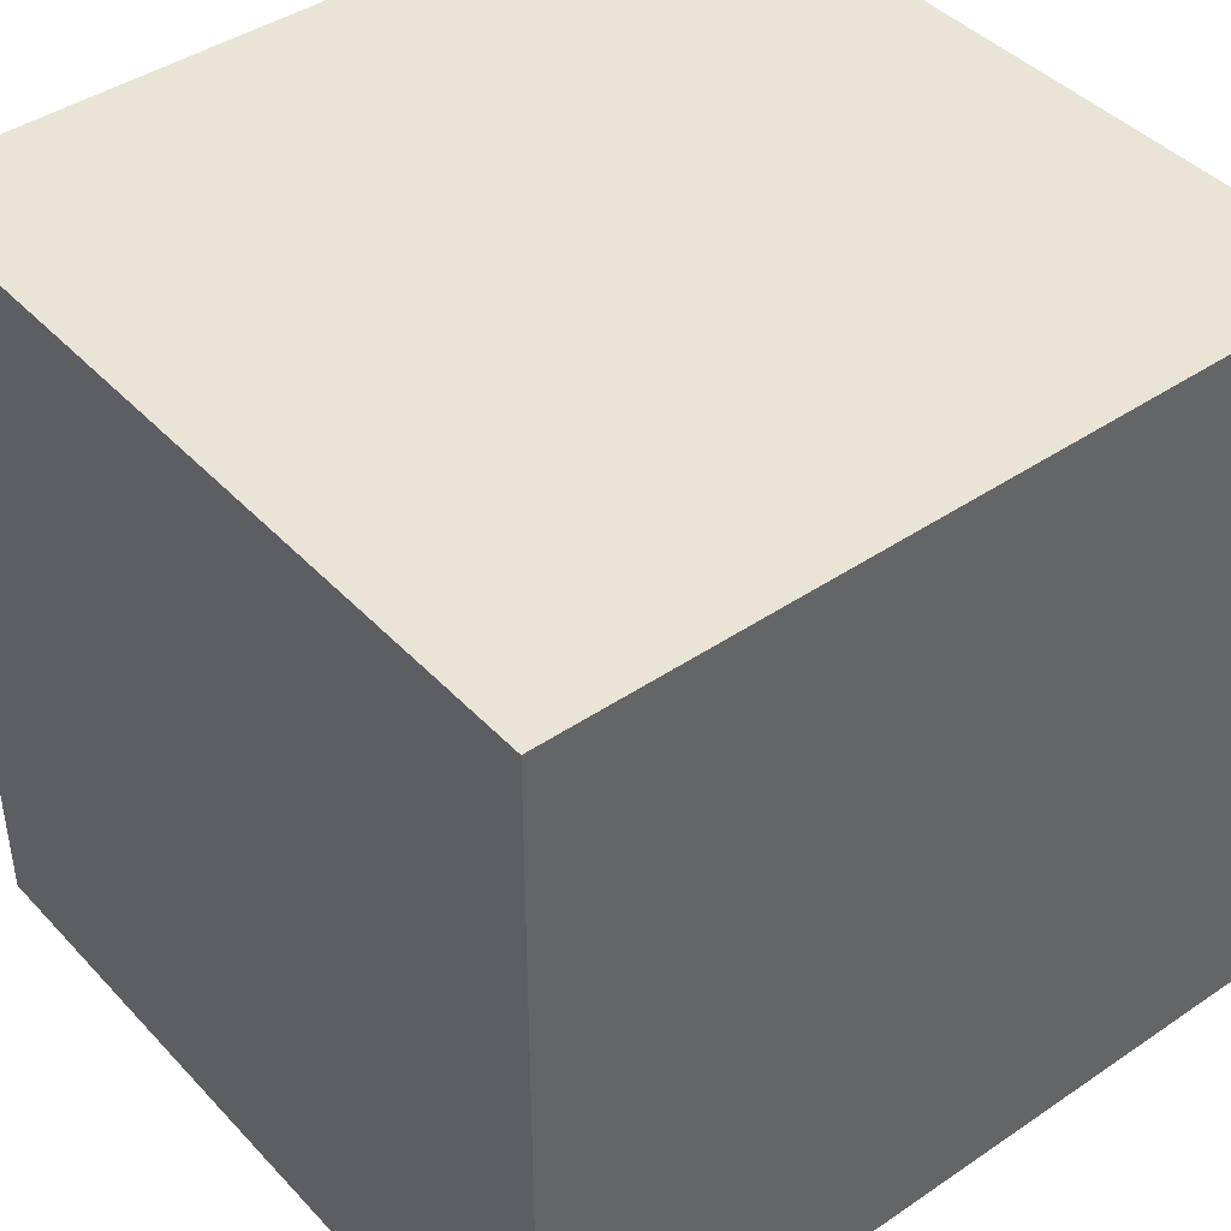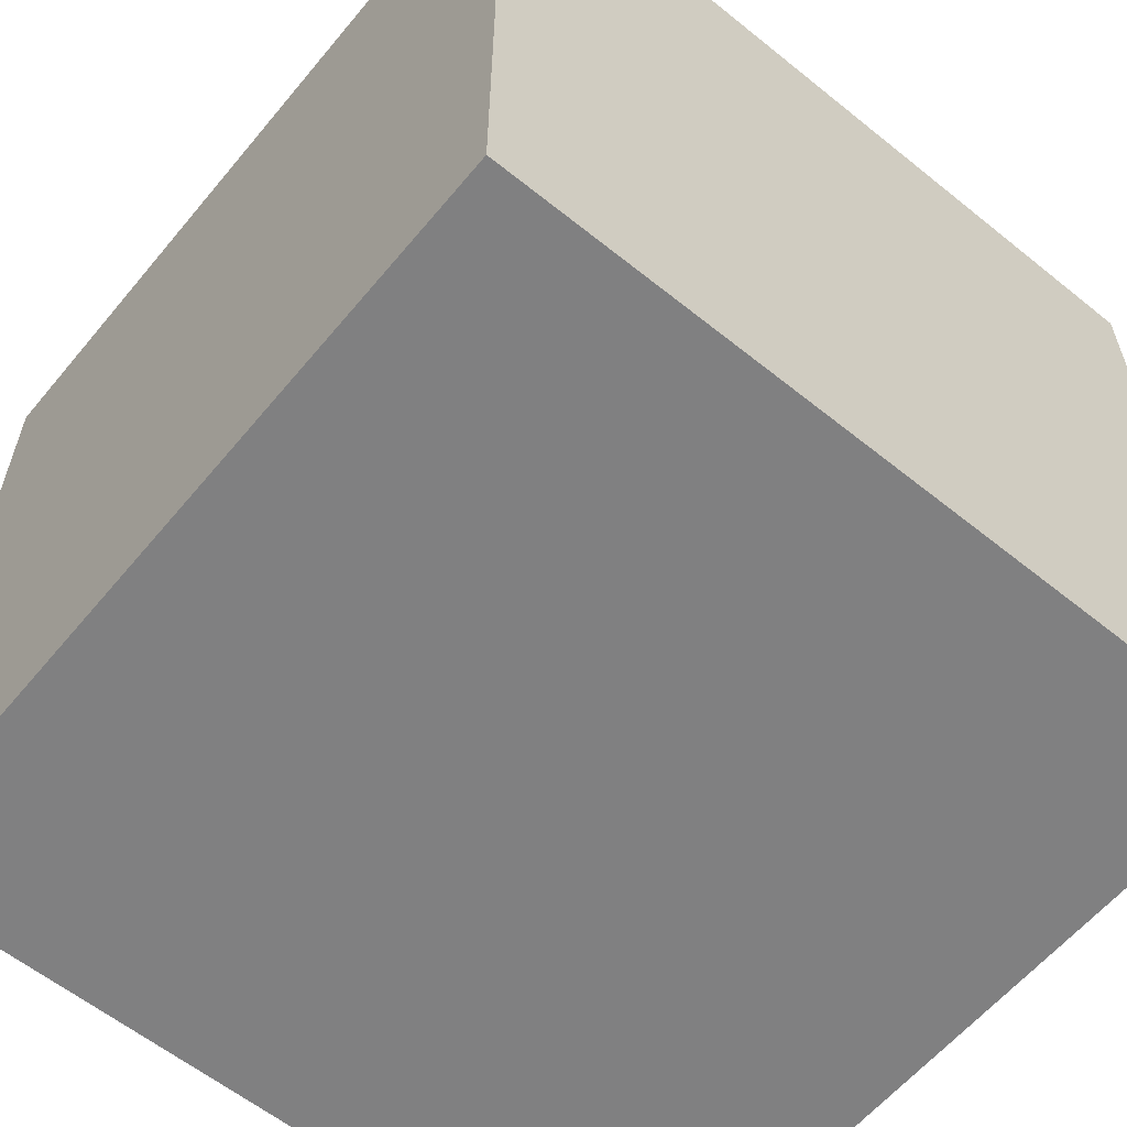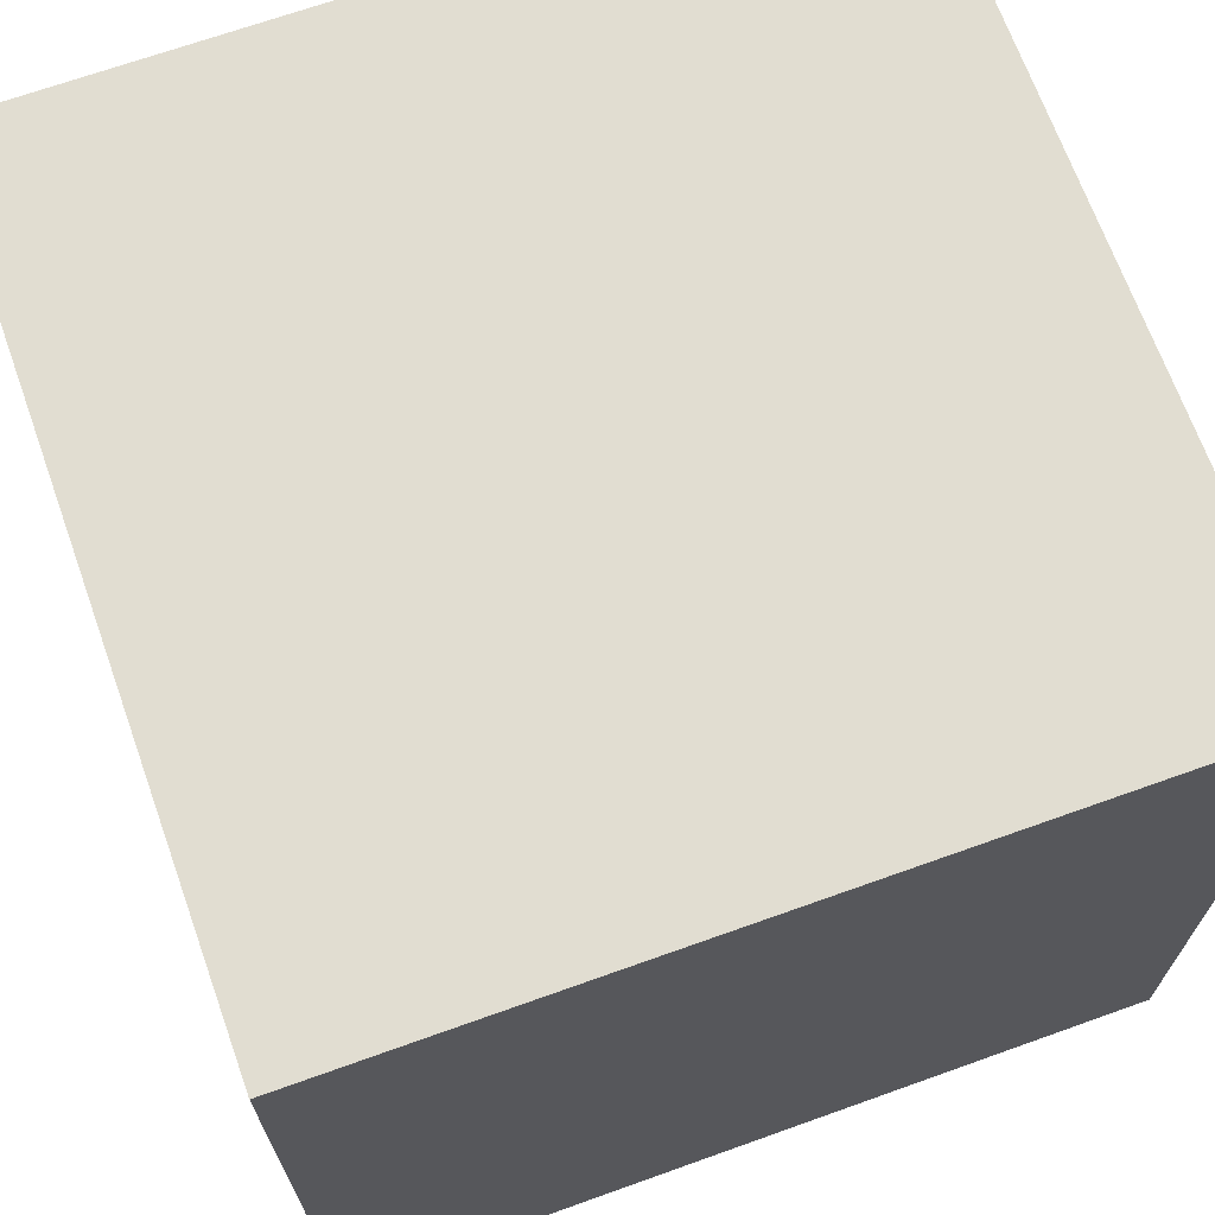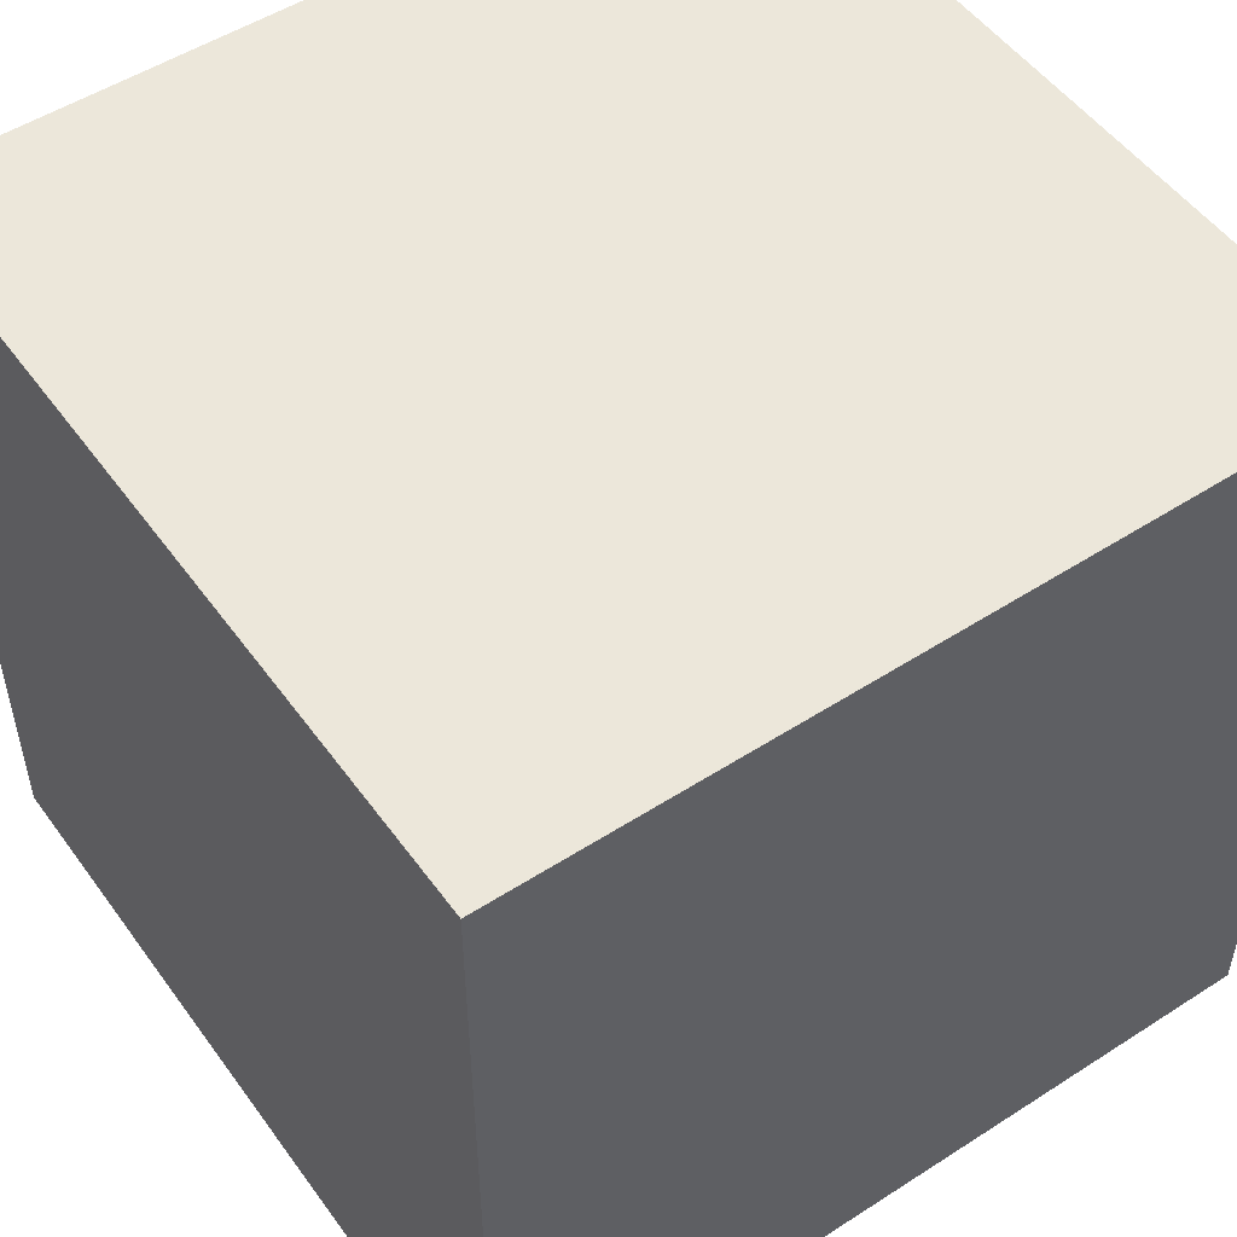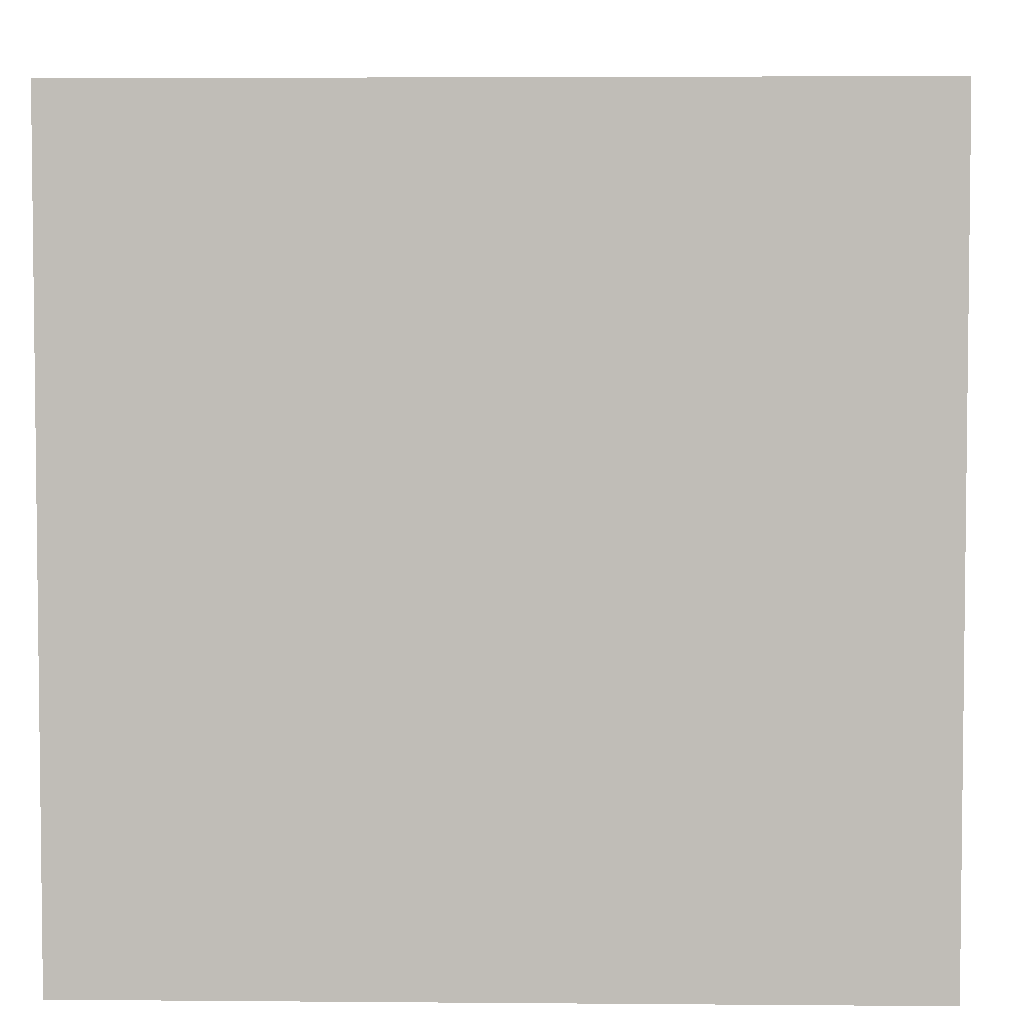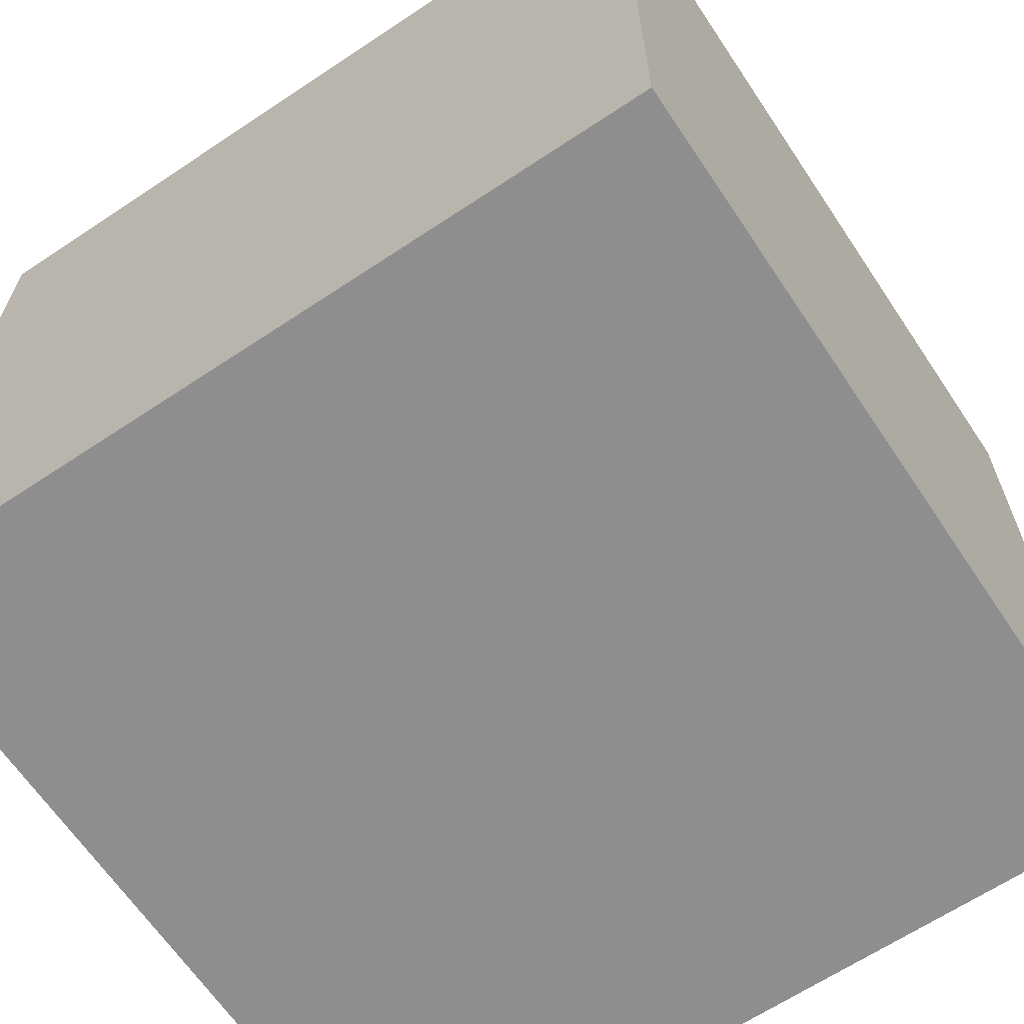
<metadata>
{"format":"obj","ext":"obj","renderer":"f3d","projection":"perspective","resolution":1024,"background":"white","views":[{"elev":42.7,"azim":51.0,"up":"+Z"},{"elev":-60.0,"azim":-129.5,"up":"+Z"},{"elev":68.8,"azim":70.3,"up":"+Z"},{"elev":51.7,"azim":-34.9,"up":"+Y"},{"elev":4.2,"azim":91.6,"up":"+Z"},{"elev":-65.0,"azim":33.8,"up":"+Z"}]}
</metadata>
<code>
o
v -0.3 0 0.3
v -0.3 0 -0.4
v -0.3 0.1 0.2
v -0.3 0.1 0.1
v -0.3 0.2 0.2
v -0.3 0.2 0.1
v -0.3 0.5 -0.2
v -0.3 0.5 -0.3
v -0.3 0.6 -0.2
v -0.3 0.6 -0.3
v -0.3 0.7 0.3
v -0.3 0.7 -0.4
v 0.4 0 0.3
v 0.4 0 -0.4
v 0.4 0.3 0
v 0.4 0.3 -0.1
v 0.4 0.4 0
v 0.4 0.4 -0.1
v 0.4 0.7 0.3
v 0.4 0.7 -0.4
v -0.3 0 0.3
v -0.3 0.7 0.3
v -0.2 0.1 0.3
v -0.2 0.2 0.3
v -0.2 0.3 0.3
v -0.2 0.4 0.3
v -0.2 0.5 0.3
v -0.2 0.6 0.3
v -0.1 0.1 0.3
v -0.1 0.2 0.3
v -0.1 0.3 0.3
v -0.1 0.4 0.3
v -0.1 0.5 0.3
v -0.1 0.6 0.3
v 0.2 0.1 0.3
v 0.2 0.2 0.3
v 0.2 0.3 0.3
v 0.2 0.4 0.3
v 0.2 0.5 0.3
v 0.2 0.6 0.3
v 0.3 0.1 0.3
v 0.3 0.2 0.3
v 0.3 0.3 0.3
v 0.3 0.4 0.3
v 0.3 0.5 0.3
v 0.3 0.6 0.3
v 0.4 0 0.3
v 0.4 0.7 0.3
v -0.3 0 -0.4
v -0.3 0.7 -0.4
v -0.2 0.1 -0.4
v -0.2 0.2 -0.4
v -0.2 0.5 -0.4
v -0.2 0.6 -0.4
v -0.1 0.1 -0.4
v -0.1 0.2 -0.4
v -0.1 0.5 -0.4
v -0.1 0.6 -0.4
v 0.2 0.1 -0.4
v 0.2 0.2 -0.4
v 0.2 0.5 -0.4
v 0.2 0.6 -0.4
v 0.3 0.1 -0.4
v 0.3 0.2 -0.4
v 0.3 0.5 -0.4
v 0.3 0.6 -0.4
v 0.4 0 -0.4
v 0.4 0.7 -0.4
v -0.3 0 0.3
v 0.4 0 0.3
v -0.2 0 0.2
v -0.1 0 0.2
v -0.2 0 0.1
v -0.1 0 0.1
v 0 0 0
v 0.1 0 0
v 0 0 -0.1
v 0.1 0 -0.1
v 0.2 0 -0.2
v 0.3 0 -0.2
v 0.2 0 -0.3
v 0.3 0 -0.3
v -0.3 0 -0.4
v 0.4 0 -0.4
v -0.3 0.7 0.3
v 0.4 0.7 0.3
v -0.2 0.7 0.2
v -0.1 0.7 0.2
v 0.2 0.7 0.2
v 0.3 0.7 0.2
v -0.2 0.7 0.1
v -0.1 0.7 0.1
v 0.2 0.7 0.1
v 0.3 0.7 0.1
v 0 0.7 0
v 0.1 0.7 0
v 0 0.7 -0.1
v 0.1 0.7 -0.1
v -0.2 0.7 -0.2
v -0.1 0.7 -0.2
v 0.2 0.7 -0.2
v 0.3 0.7 -0.2
v -0.2 0.7 -0.3
v -0.1 0.7 -0.3
v 0.2 0.7 -0.3
v 0.3 0.7 -0.3
v -0.3 0.7 -0.4
v 0.4 0.7 -0.4
f 3 2 1
f 4 2 3
f 5 3 1
f 5 4 3
f 6 2 4
f 6 4 5
f 7 6 5
f 7 2 6
f 8 2 7
f 9 7 5
f 9 8 7
f 10 2 8
f 10 8 9
f 11 5 1
f 11 9 5
f 11 10 9
f 12 2 10
f 12 10 11
f 13 14 15
f 15 14 16
f 13 15 17
f 15 16 17
f 16 14 18
f 17 16 18
f 13 17 19
f 17 18 19
f 18 14 20
f 19 18 20
f 23 22 21
f 24 22 23
f 25 22 24
f 26 22 25
f 27 22 26
f 28 22 27
f 29 23 21
f 29 24 23
f 30 25 24
f 30 24 29
f 31 26 25
f 31 25 30
f 32 27 26
f 32 26 31
f 33 28 27
f 33 27 32
f 34 22 28
f 34 28 33
f 35 33 32
f 35 32 31
f 35 34 33
f 35 31 30
f 35 30 29
f 35 29 21
f 36 34 35
f 37 34 36
f 38 34 37
f 39 34 38
f 40 22 34
f 40 34 39
f 41 35 21
f 41 36 35
f 42 37 36
f 42 36 41
f 43 38 37
f 43 37 42
f 44 39 38
f 44 38 43
f 45 40 39
f 45 39 44
f 46 22 40
f 46 40 45
f 47 43 42
f 47 45 44
f 47 46 45
f 47 42 41
f 47 41 21
f 47 44 43
f 48 22 46
f 48 46 47
f 49 50 51
f 51 50 52
f 52 50 53
f 53 50 54
f 49 51 55
f 51 52 55
f 52 53 56
f 55 52 56
f 53 54 57
f 56 53 57
f 54 50 58
f 57 54 58
f 56 57 59
f 55 56 59
f 57 58 59
f 49 55 59
f 59 58 60
f 60 58 61
f 58 50 62
f 61 58 62
f 49 59 63
f 59 60 63
f 60 61 64
f 63 60 64
f 61 62 65
f 64 61 65
f 62 50 66
f 65 62 66
f 49 63 67
f 64 65 67
f 65 66 67
f 63 64 67
f 66 50 68
f 67 66 68
f 71 70 69
f 72 70 71
f 73 71 69
f 73 72 71
f 74 70 72
f 74 72 73
f 75 74 73
f 75 70 74
f 76 70 75
f 77 75 73
f 77 76 75
f 78 70 76
f 78 76 77
f 79 78 77
f 79 70 78
f 80 70 79
f 81 79 77
f 81 80 79
f 82 70 80
f 82 80 81
f 83 73 69
f 83 77 73
f 83 82 81
f 83 81 77
f 84 70 82
f 84 82 83
f 85 86 87
f 87 86 88
f 88 86 89
f 89 86 90
f 85 87 91
f 87 88 91
f 88 89 92
f 91 88 92
f 89 90 93
f 92 89 93
f 90 86 94
f 93 90 94
f 92 93 95
f 91 92 95
f 93 94 95
f 95 94 96
f 91 95 97
f 95 96 97
f 96 94 98
f 97 96 98
f 85 91 99
f 91 97 99
f 97 98 99
f 99 98 100
f 98 94 101
f 100 98 101
f 94 86 102
f 101 94 102
f 99 100 103
f 85 99 103
f 100 101 104
f 103 100 104
f 101 102 105
f 104 101 105
f 102 86 106
f 105 102 106
f 85 103 107
f 104 105 107
f 105 106 107
f 103 104 107
f 106 86 108
f 107 106 108

</code>
